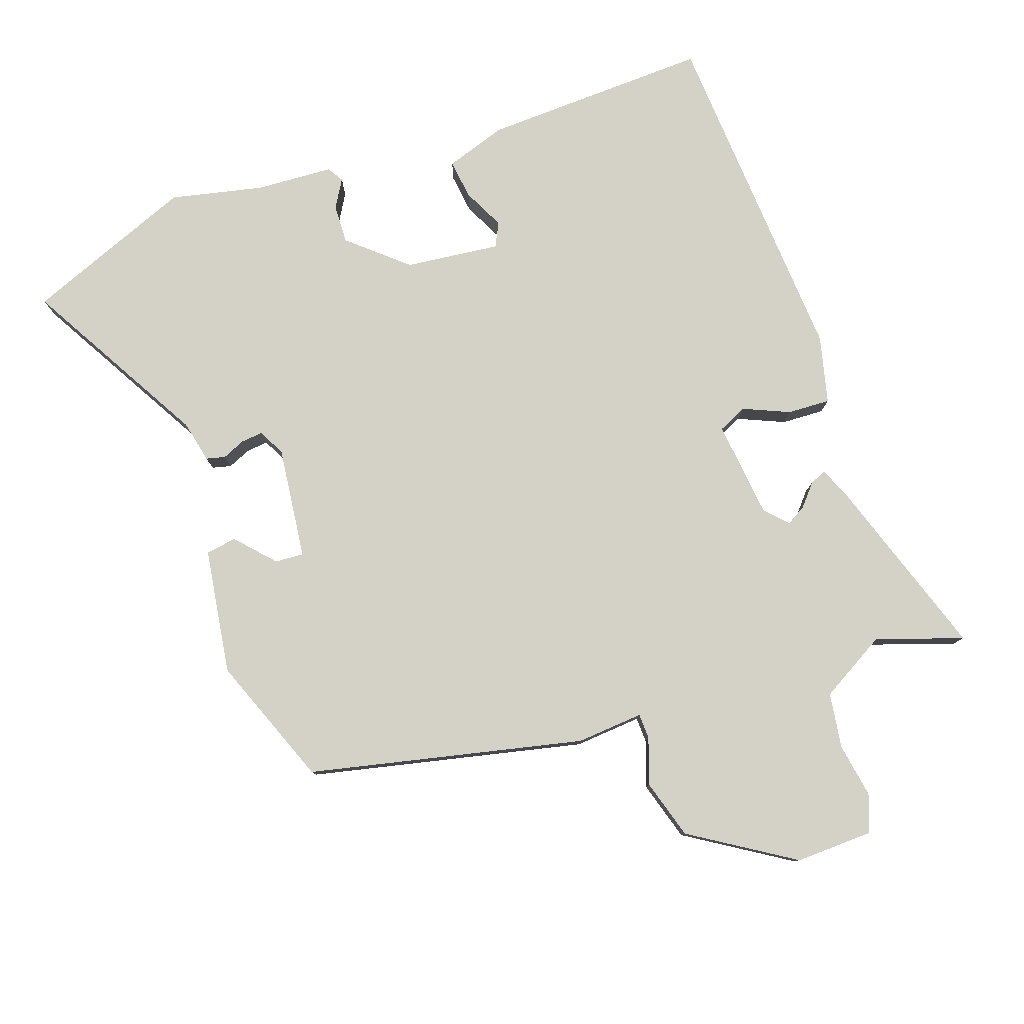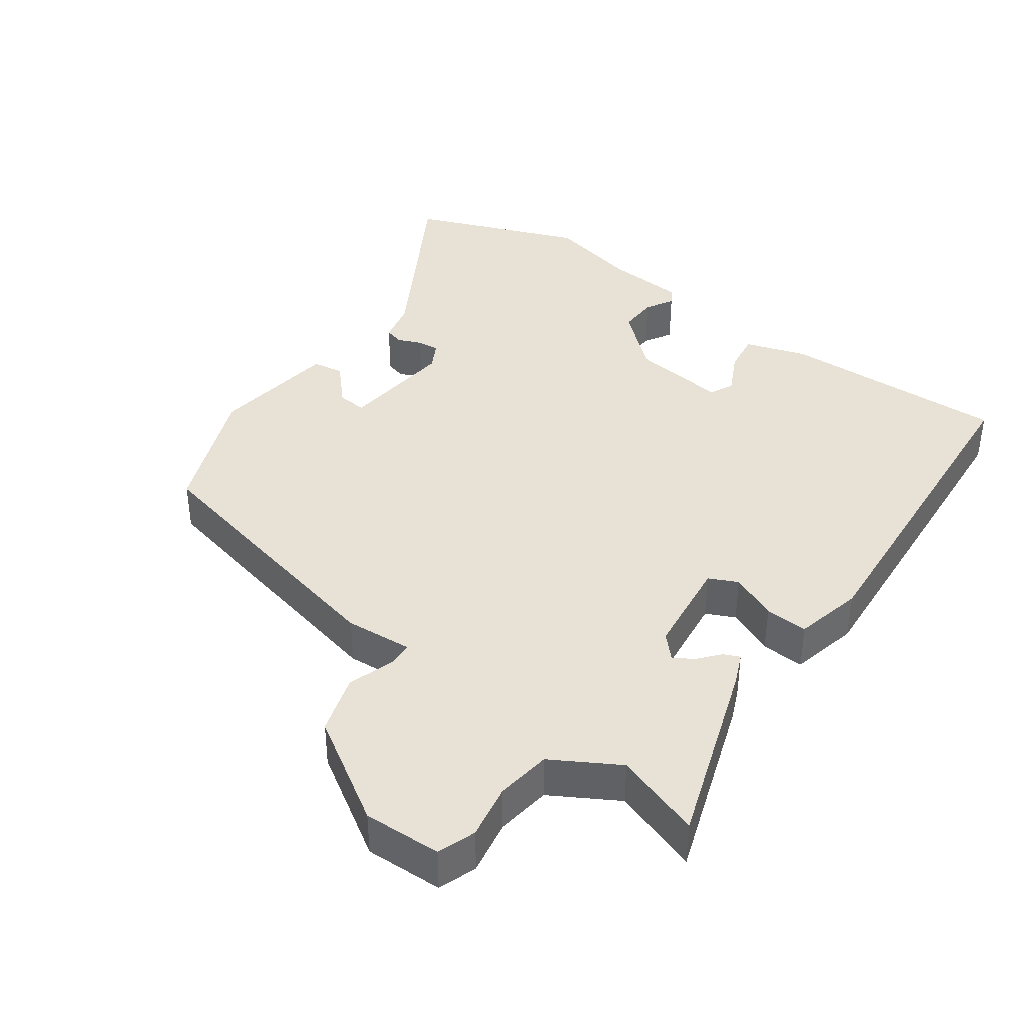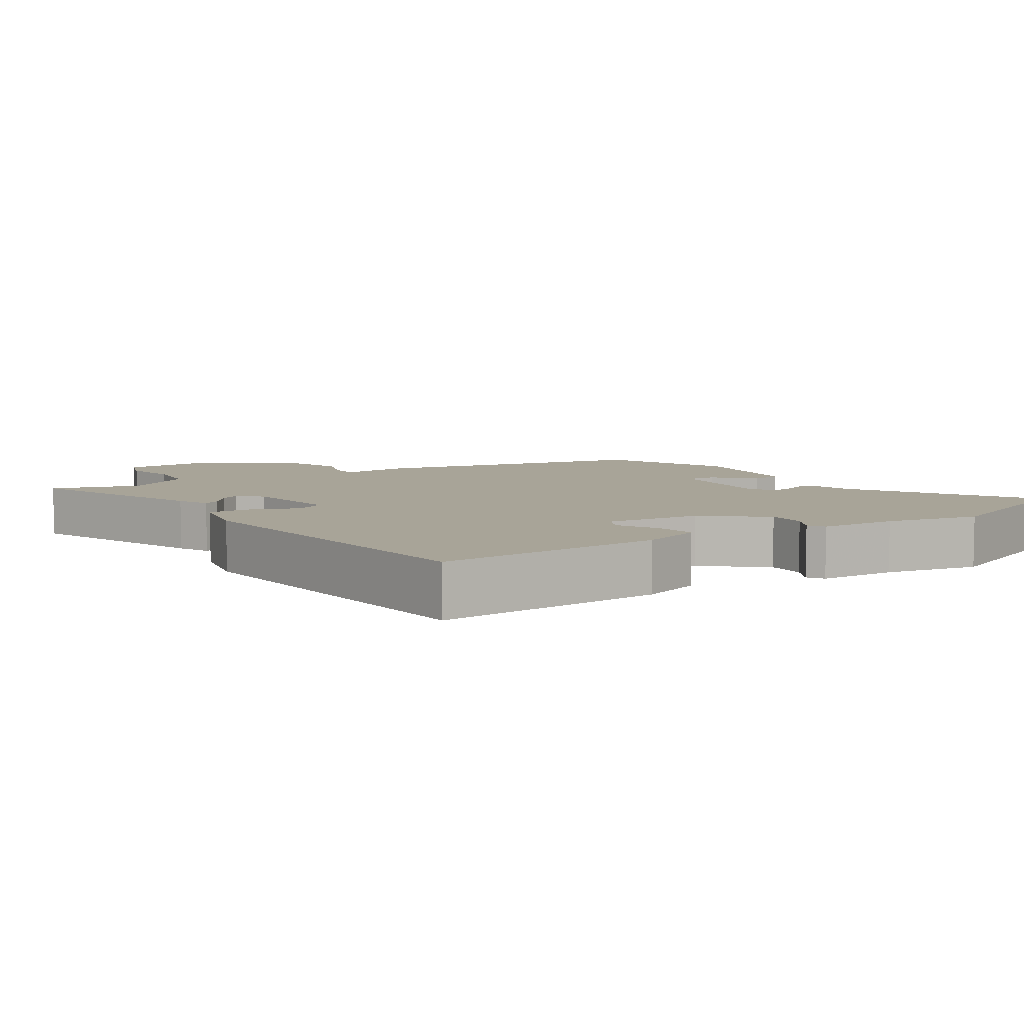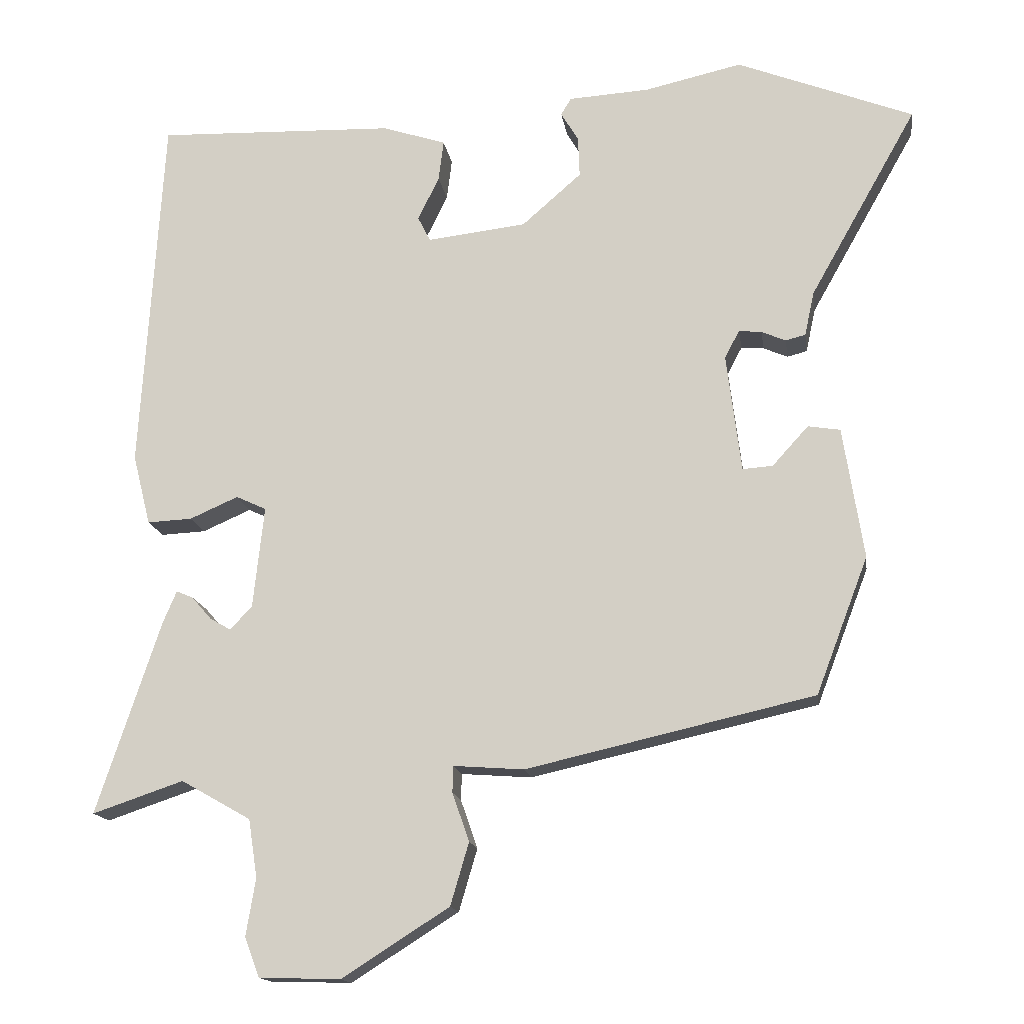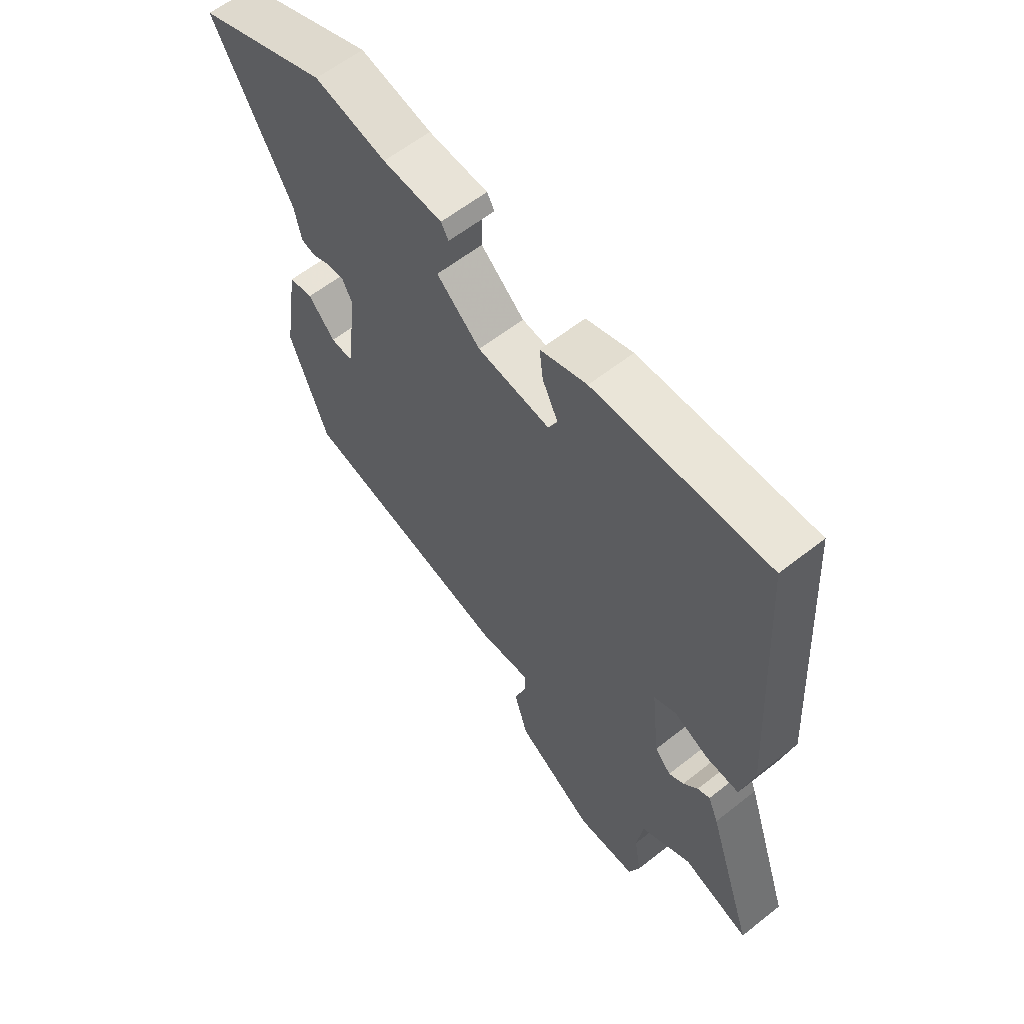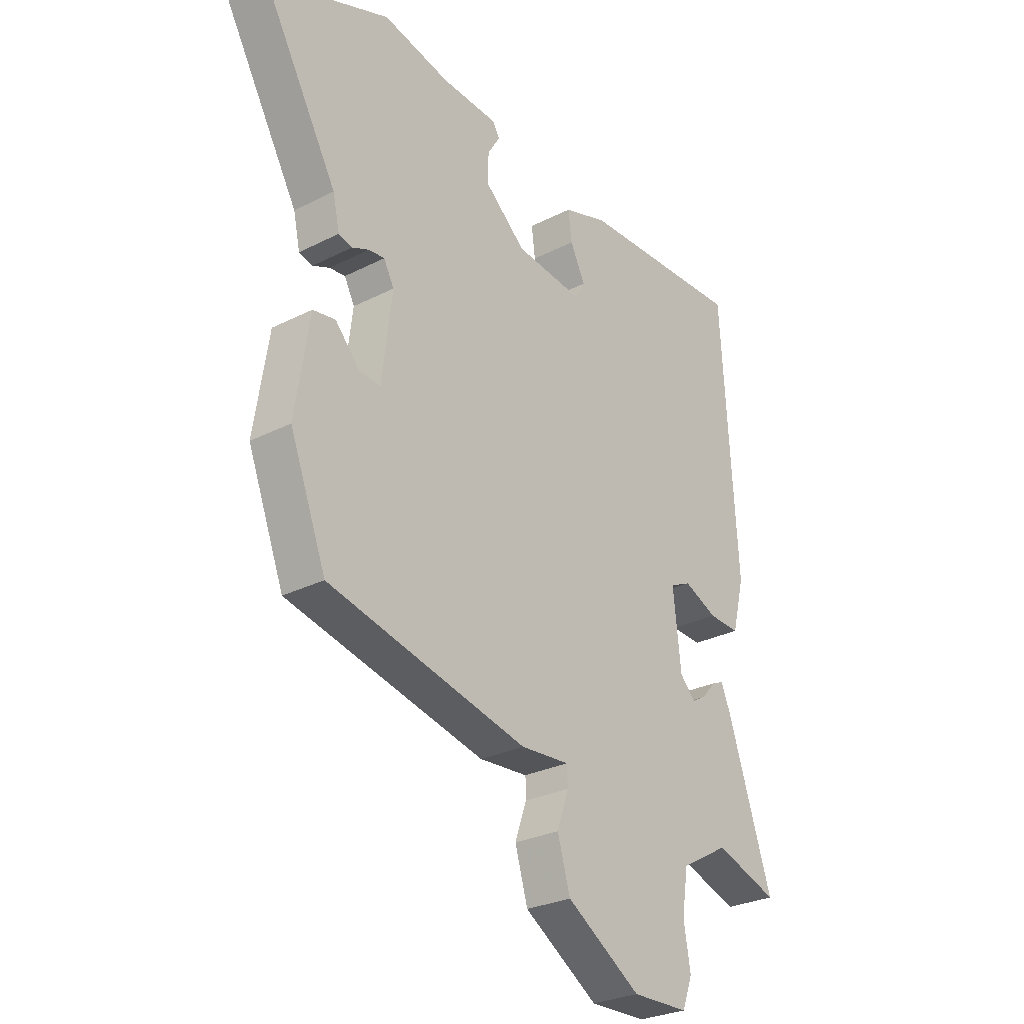
<metadata>
{"format":"obj","ext":"obj","renderer":"f3d","projection":"perspective","resolution":1024,"background":"white","views":[{"elev":79.8,"azim":160.5,"up":"+Y"},{"elev":40.1,"azim":-144.7,"up":"+Y"},{"elev":7.0,"azim":-34.7,"up":"+Y"},{"elev":-15.2,"azim":8.3,"up":"+Z"},{"elev":60.0,"azim":-129.0,"up":"+Z"},{"elev":-27.8,"azim":127.9,"up":"+Z"}]}
</metadata>
<code>
v 0.449 0.07 -0.365
v 0.057 0.07 -0.455
v -0.039 0.07 -0.448
v -0.04 0.07 -0.484
v -0.017 0.07 -0.55
v -0.042 0.07 -0.635
v -0.188 0.07 -0.728
v -0.299 0.07 -0.725
v -0.319 0.07 -0.671
v -0.306 0.07 -0.593
v -0.318 0.07 -0.514
v -0.413 0.07 -0.46
v -0.537 0.07 -0.502
v -0.45 0.07 -0.239
v -0.431 0.07 -0.194
v -0.408 0.07 -0.204
v -0.381 0.07 -0.235
v -0.353 0.07 -0.251
v -0.323 0.07 -0.219
v -0.308 0.07 -0.08
v -0.349 0.07 -0.061
v -0.415 0.07 -0.09
v -0.476 0.07 -0.093
v -0.5 0.07 0.003
v -0.47 0.07 0.496
v -0.146 0.07 0.486
v -0.059 0.07 0.458
v -0.066 0.07 0.402
v -0.095 0.07 0.343
v -0.078 0.07 0.309
v 0.057 0.07 0.325
v 0.138 0.07 0.396
v 0.136 0.07 0.451
v 0.112 0.07 0.491
v 0.126 0.07 0.514
v 0.236 0.07 0.521
v 0.368 0.07 0.551
v 0.608 0.07 0.458
v 0.462 0.07 0.199
v 0.449 0.07 0.139
v 0.422 0.07 0.132
v 0.389 0.07 0.146
v 0.358 0.07 0.149
v 0.338 0.07 0.111
v 0.358 0.07 -0.05
v 0.399 0.07 -0.047
v 0.448 0.07 0.007
v 0.492 0.07 0
v 0.52 0.07 -0.179
v 0.449 0 -0.365
v 0.057 0 -0.455
v -0.039 0 -0.448
v -0.04 0 -0.484
v -0.017 0 -0.55
v -0.042 0 -0.635
v -0.188 0 -0.728
v -0.299 0 -0.725
v -0.319 0 -0.671
v -0.306 0 -0.593
v -0.318 0 -0.514
v -0.413 0 -0.46
v -0.537 0 -0.502
v -0.45 0 -0.239
v -0.431 0 -0.194
v -0.408 0 -0.204
v -0.381 0 -0.235
v -0.353 0 -0.251
v -0.323 0 -0.219
v -0.308 0 -0.08
v -0.349 0 -0.061
v -0.415 0 -0.09
v -0.476 0 -0.093
v -0.5 0 0.003
v -0.47 0 0.496
v -0.146 0 0.486
v -0.059 0 0.458
v -0.066 0 0.402
v -0.095 0 0.343
v -0.078 0 0.309
v 0.057 0 0.325
v 0.138 0 0.396
v 0.136 0 0.451
v 0.112 0 0.491
v 0.126 0 0.514
v 0.236 0 0.521
v 0.368 0 0.551
v 0.608 0 0.458
v 0.462 0 0.199
v 0.449 0 0.139
v 0.422 0 0.132
v 0.389 0 0.146
v 0.358 0 0.149
v 0.338 0 0.111
v 0.358 0 -0.05
v 0.399 0 -0.047
v 0.448 0 0.007
v 0.492 0 0
v 0.52 0 -0.179
f 46 47 48 49
f 45 46 49 1
f 39 40 41 42
f 39 42 43
f 36 37 38 39
f 36 39 43
f 33 34 35 36
f 32 33 36 43
f 31 32 43 44
f 26 27 28 29
f 24 25 26 29
f 24 29 30
f 21 22 23 24
f 21 24 30 31
f 14 15 16 17
f 12 13 14 17
f 11 12 17 18
f 10 11 18 19
f 8 9 10
f 4 5 6 7
f 3 4 7 8
f 45 1 2 3
f 31 44 45 3
f 20 21 31
f 10 19 20 31
f 3 8 10 31
f 98 97 96 95
f 50 98 95 94
f 91 90 89 88
f 92 91 88
f 88 87 86 85
f 92 88 85
f 85 84 83 82
f 92 85 82 81
f 93 92 81 80
f 78 77 76 75
f 78 75 74 73
f 79 78 73
f 73 72 71 70
f 80 79 73 70
f 66 65 64 63
f 66 63 62 61
f 67 66 61 60
f 68 67 60 59
f 59 58 57
f 56 55 54 53
f 57 56 53 52
f 52 51 50 94
f 52 94 93 80
f 80 70 69
f 80 69 68 59
f 80 59 57 52
f 1 50 51 2
f 2 51 52 3
f 3 52 53 4
f 4 53 54 5
f 5 54 55 6
f 6 55 56 7
f 7 56 57 8
f 8 57 58 9
f 9 58 59 10
f 10 59 60 11
f 11 60 61 12
f 12 61 62 13
f 13 62 63 14
f 14 63 64 15
f 15 64 65 16
f 16 65 66 17
f 17 66 67 18
f 18 67 68 19
f 19 68 69 20
f 20 69 70 21
f 21 70 71 22
f 22 71 72 23
f 23 72 73 24
f 24 73 74 25
f 25 74 75 26
f 26 75 76 27
f 27 76 77 28
f 28 77 78 29
f 29 78 79 30
f 30 79 80 31
f 31 80 81 32
f 32 81 82 33
f 33 82 83 34
f 34 83 84 35
f 35 84 85 36
f 36 85 86 37
f 37 86 87 38
f 38 87 88 39
f 39 88 89 40
f 40 89 90 41
f 41 90 91 42
f 42 91 92 43
f 43 92 93 44
f 44 93 94 45
f 45 94 95 46
f 46 95 96 47
f 47 96 97 48
f 48 97 98 49
f 49 98 50 1

</code>
